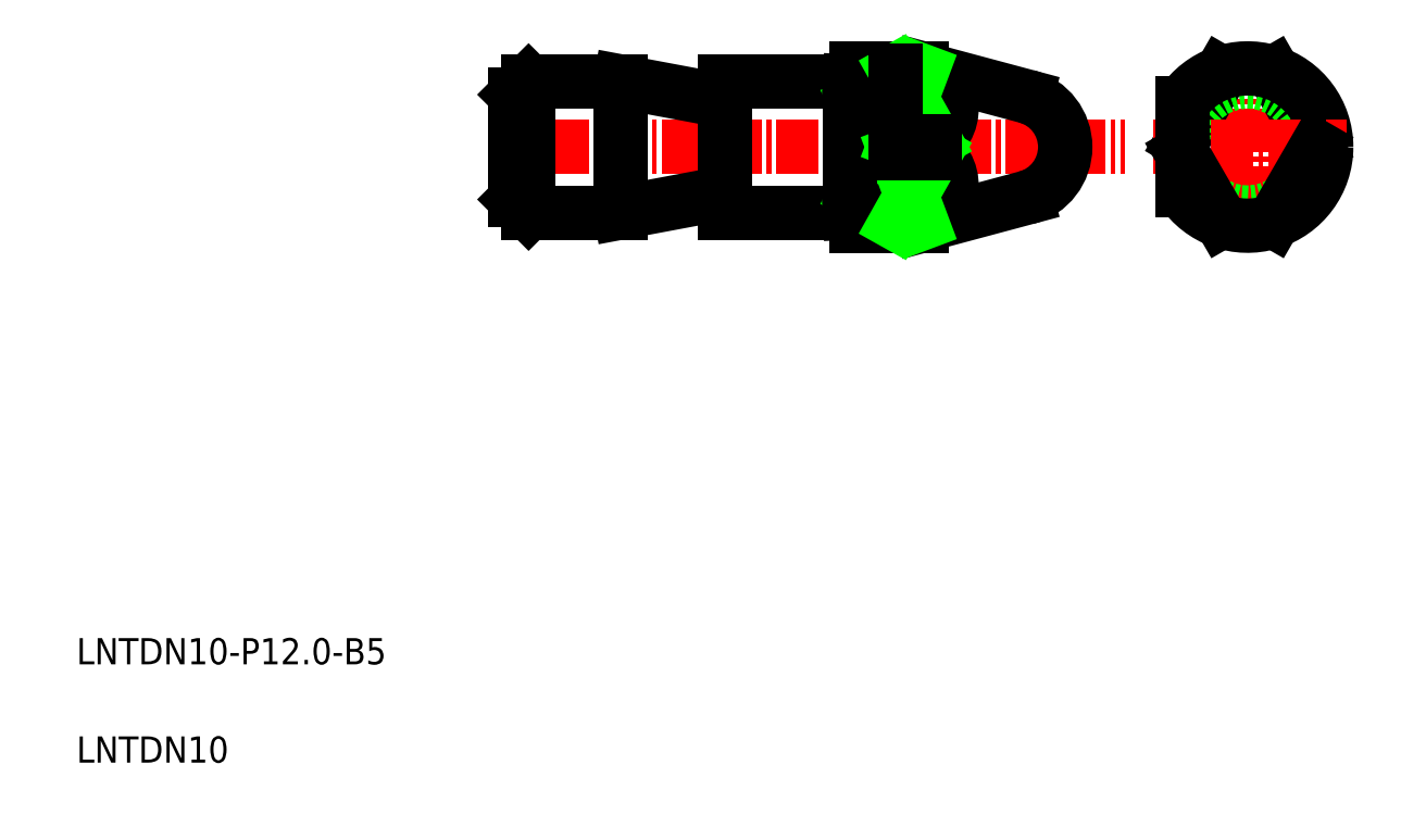
<metadata>
{"format":"dxf","ext":"dxf","renderer":"ezdxf+matplotlib","layout":"modelspace","background":"white","min_lineweight":24,"dpi":150}
</metadata>
<code>
0
SECTION
2
ENTITIES
0
LINE
8
CENTER
10
36.5
20
51.97
30
0
11
85.01
21
51.97
31
0
0
LINE
8
0
10
38.49
20
55.97
30
0
11
39.49
21
56.97
31
0
0
LINE
8
0
10
38.49
20
47.97
30
0
11
39.49
21
46.97
31
0
0
LINE
8
0
10
38.49
20
47.97
30
0
11
38.49
21
55.97
31
0
0
TEXT
8
0
10
5
20
12.5
30
0
40
2
1
LNTDN10-P12-B5
0
TEXT
8
0
10
5
20
5
30
0
40
2
1
LNTDN10
0
LINE
8
CENTER
10
94.34
20
59.23
30
0
11
94.34
21
45.06
31
0
0
LINE
8
0
10
96.34
20
57.63
30
0
11
99.6
21
51.97
31
0
0
LINE
8
0
10
92.34
20
57.63
30
0
11
89.34
21
52.43
31
0
0
CIRCLE
8
0
10
94.34
20
51.97
30
0
40
5
0
ARC
8
0
10
68.76
20
54.88
30
0
40
2.995
50
305.3
51
75.89
0
ARC
8
0
10
76.43
20
51.97
30
0
40
4
50
285
51
75
0
LINE
8
0
10
67.49
20
46.16
30
0
11
67.49
21
51.51
31
0
0
ARC
8
0
10
94.34
20
51.97
30
0
40
6
50
0
51
146.4
0
LINE
8
0
10
39.49
20
46.97
30
0
11
39.49
21
56.97
31
0
0
LINE
8
0
10
54.49
20
55.47
30
0
11
46.49
21
56.97
31
0
0
LINE
8
0
10
46.49
20
46.97
30
0
11
46.49
21
56.97
31
0
0
LINE
8
0
10
54.49
20
46.97
30
0
11
54.49
21
56.97
31
0
0
LINE
8
0
10
64.49
20
45.97
30
0
11
64.49
21
57.97
31
0
0
LINE
8
0
10
69.49
20
45.97
30
0
11
77.46
21
48.11
31
0
0
LINE
8
0
10
54.49
20
46.97
30
0
11
63.99
21
46.97
31
0
0
LINE
8
0
10
46.49
20
46.97
30
0
11
54.49
21
48.47
31
0
0
LINE
8
0
10
39.49
20
46.97
30
0
11
46.49
21
46.97
31
0
0
LINE
8
0
10
67.49
20
46.16
30
0
11
69.49
21
46.16
31
0
0
LINE
8
0
10
64.49
20
45.97
30
0
11
69.49
21
45.97
31
0
0
LINE
8
0
10
64.49
20
48.65
30
0
11
67.49
21
48.65
31
0
0
LINE
8
0
10
64.49
20
48.97
30
0
11
64.49
21
48.97
31
0
0
LINE
8
0
10
64.49
20
55.29
30
0
11
67.49
21
55.29
31
0
0
LINE
8
0
10
64.49
20
51.97
30
0
11
64.49
21
51.97
31
0
0
ARC
8
0
10
68.76
20
49.07
30
0
40
2.995
50
284.1
51
54.69
0
LINE
8
0
10
69.49
20
46.16
30
0
11
69.49
21
45.97
31
0
0
LINE
8
CENTER
10
87.17
20
51.97
30
0
11
101.9
21
51.97
31
0
0
LINE
8
0
10
96.34
20
46.31
30
0
11
99.6
21
51.97
31
0
0
ARC
8
0
10
94.34
20
51.97
30
0
40
6
50
213.6
51
0
0
LINE
8
0
10
89.34
20
55.29
30
0
11
89.34
21
48.65
31
0
0
LINE
8
0
10
92.34
20
46.31
30
0
11
89.34
21
51.51
31
0
0
LINE
8
0
10
69.49
20
57.97
30
0
11
77.46
21
55.83
31
0
0
LINE
8
0
10
54.49
20
56.97
30
0
11
63.99
21
56.97
31
0
0
LINE
8
0
10
39.49
20
56.97
30
0
11
46.49
21
56.97
31
0
0
LINE
8
0
10
67.49
20
57.78
30
0
11
69.49
21
57.78
31
0
0
LINE
8
0
10
64.49
20
57.97
30
0
11
69.49
21
57.97
31
0
0
LINE
8
0
10
69.49
20
57.78
30
0
11
69.49
21
57.97
31
0
0
LINE
8
0
10
64.49
20
55.29
30
0
11
67.49
21
48.65
31
0
0
LINE
8
0
10
64.49
20
48.65
30
0
11
67.49
21
55.29
31
0
0
LINE
8
0
10
63.99
20
46.97
30
0
11
63.99
21
56.97
31
0
0
LINE
8
0
10
63.99
20
56.97
30
0
11
64.49
21
56.95
31
0
0
LINE
8
0
10
63.99
20
46.97
30
0
11
64.49
21
47
31
0
0
LINE
8
0
10
67.49
20
57.78
30
0
11
70.49
21
52.43
31
0
0
LINE
8
0
10
67.49
20
52.43
30
0
11
69.49
21
57.78
31
0
0
LINE
8
0
10
67.49
20
51.51
30
0
11
69.49
21
46.16
31
0
0
LINE
8
0
10
70.49
20
51.51
30
0
11
67.49
21
46.16
31
0
0
LINE
8
0
10
70.49
20
52.43
30
0
11
67.49
21
52.43
31
0
0
LINE
8
0
10
70.49
20
51.51
30
0
11
67.49
21
51.51
31
0
0
LINE
8
0
10
67.49
20
52.43
30
0
11
67.49
21
57.78
31
0
0
ENDSEC
0
EOF

</code>
